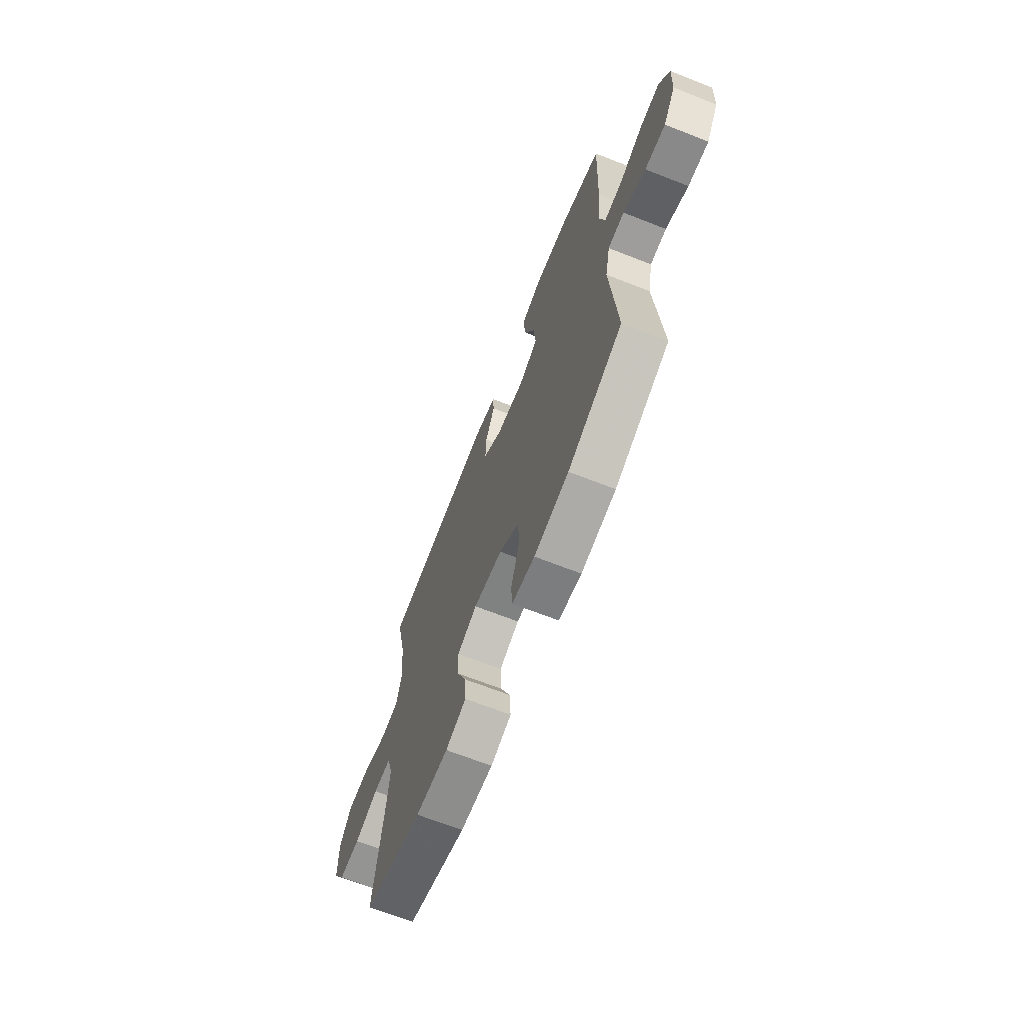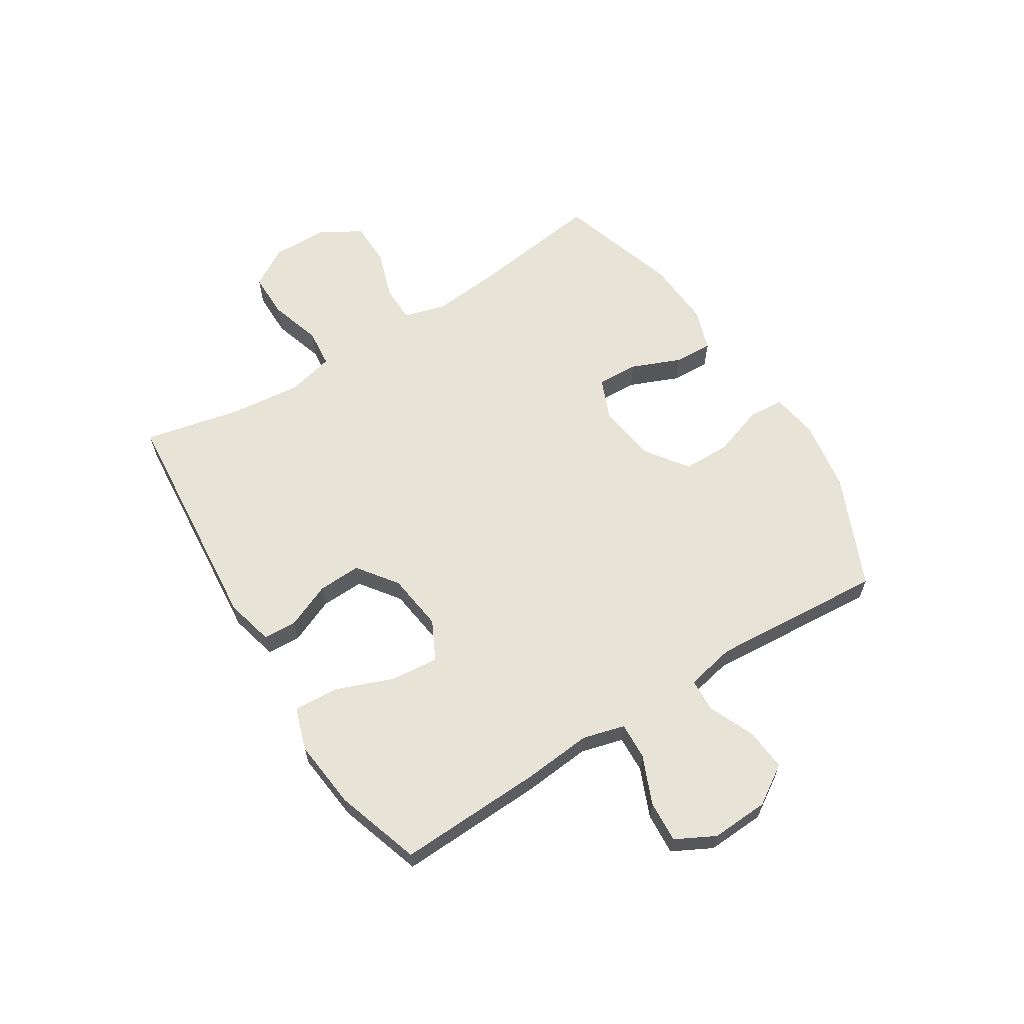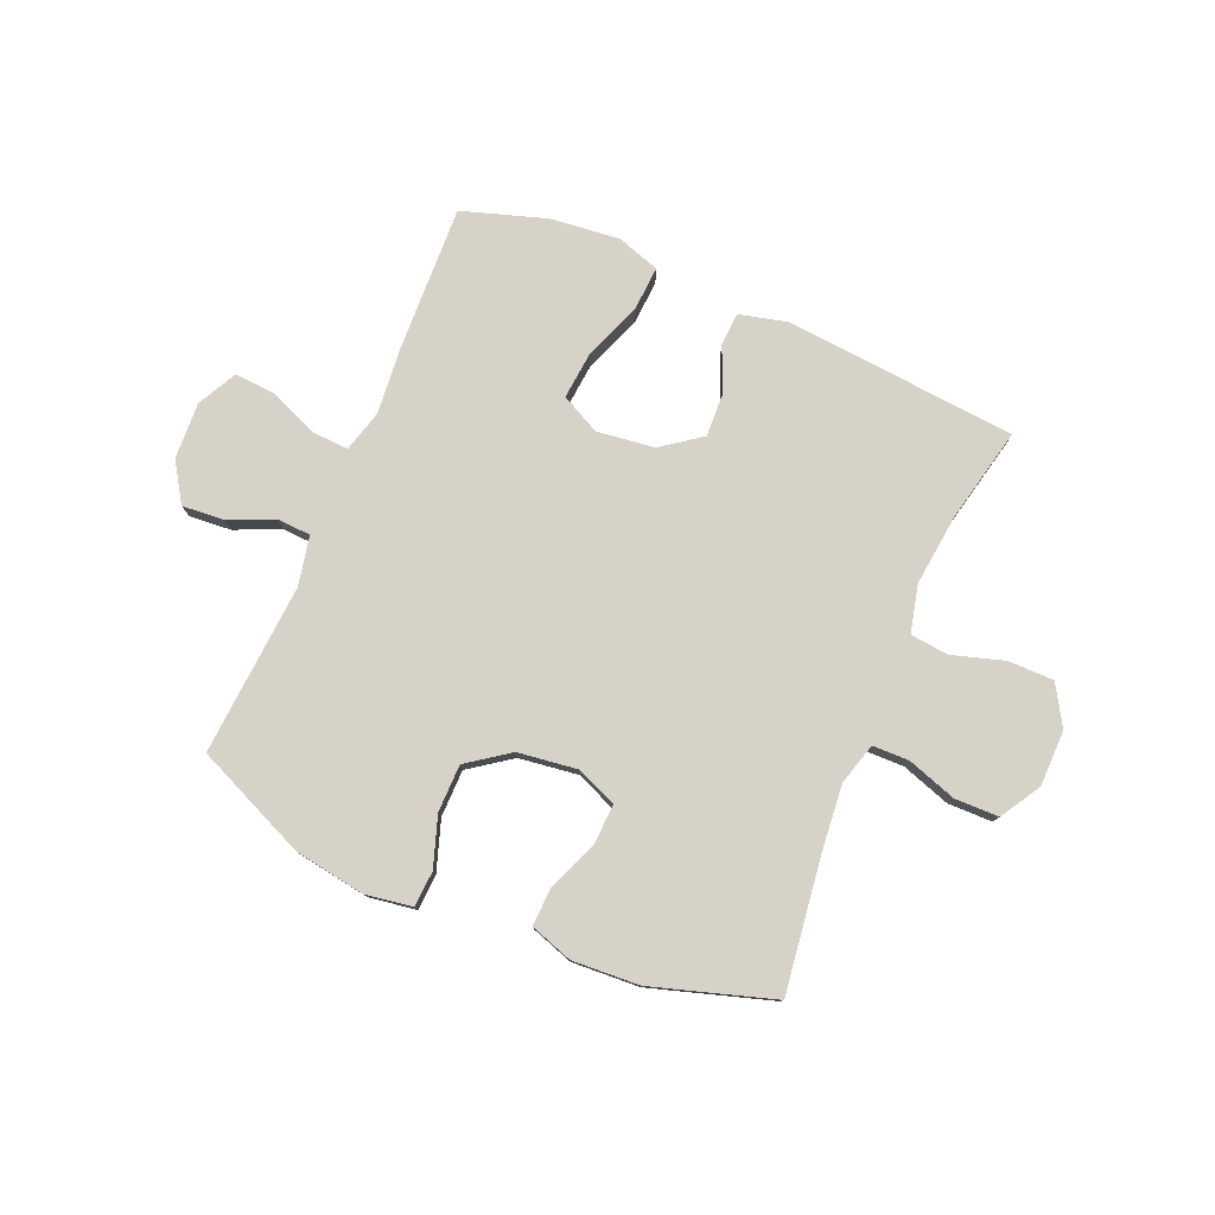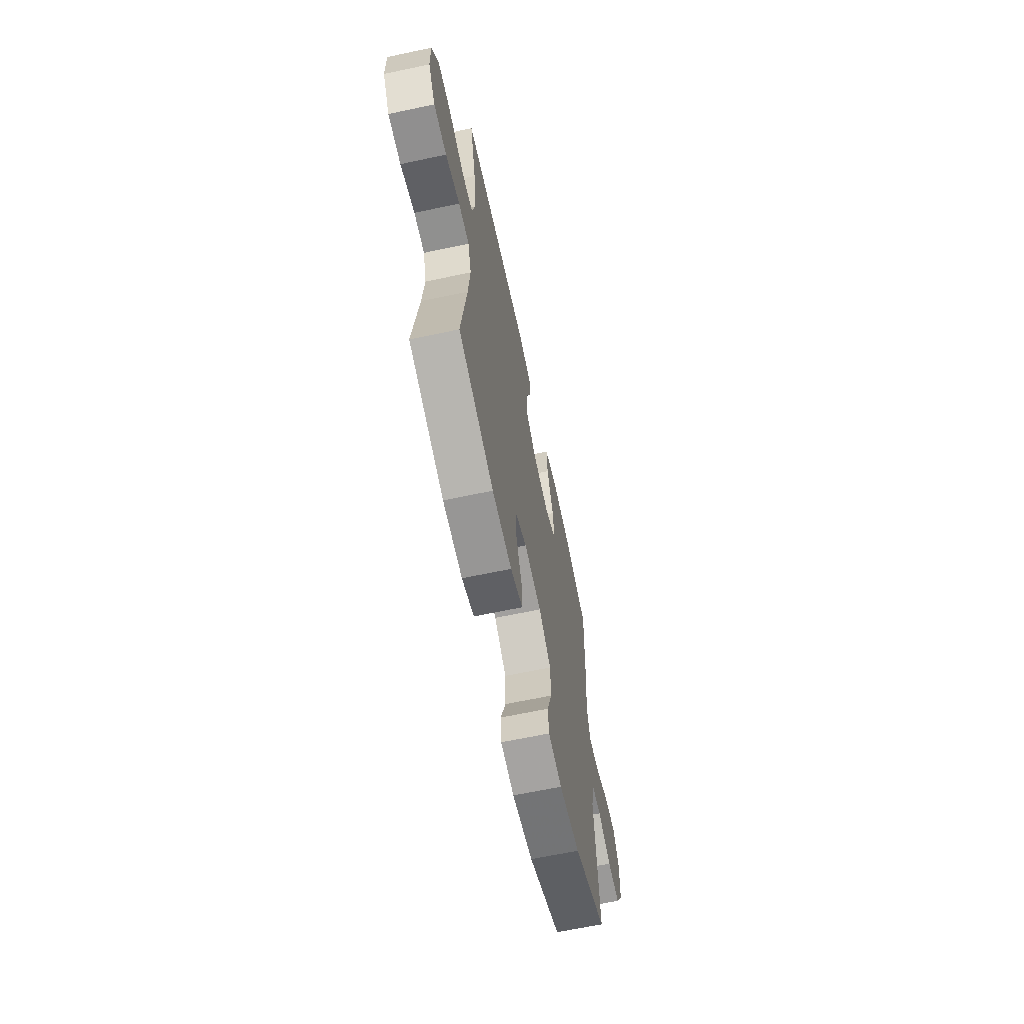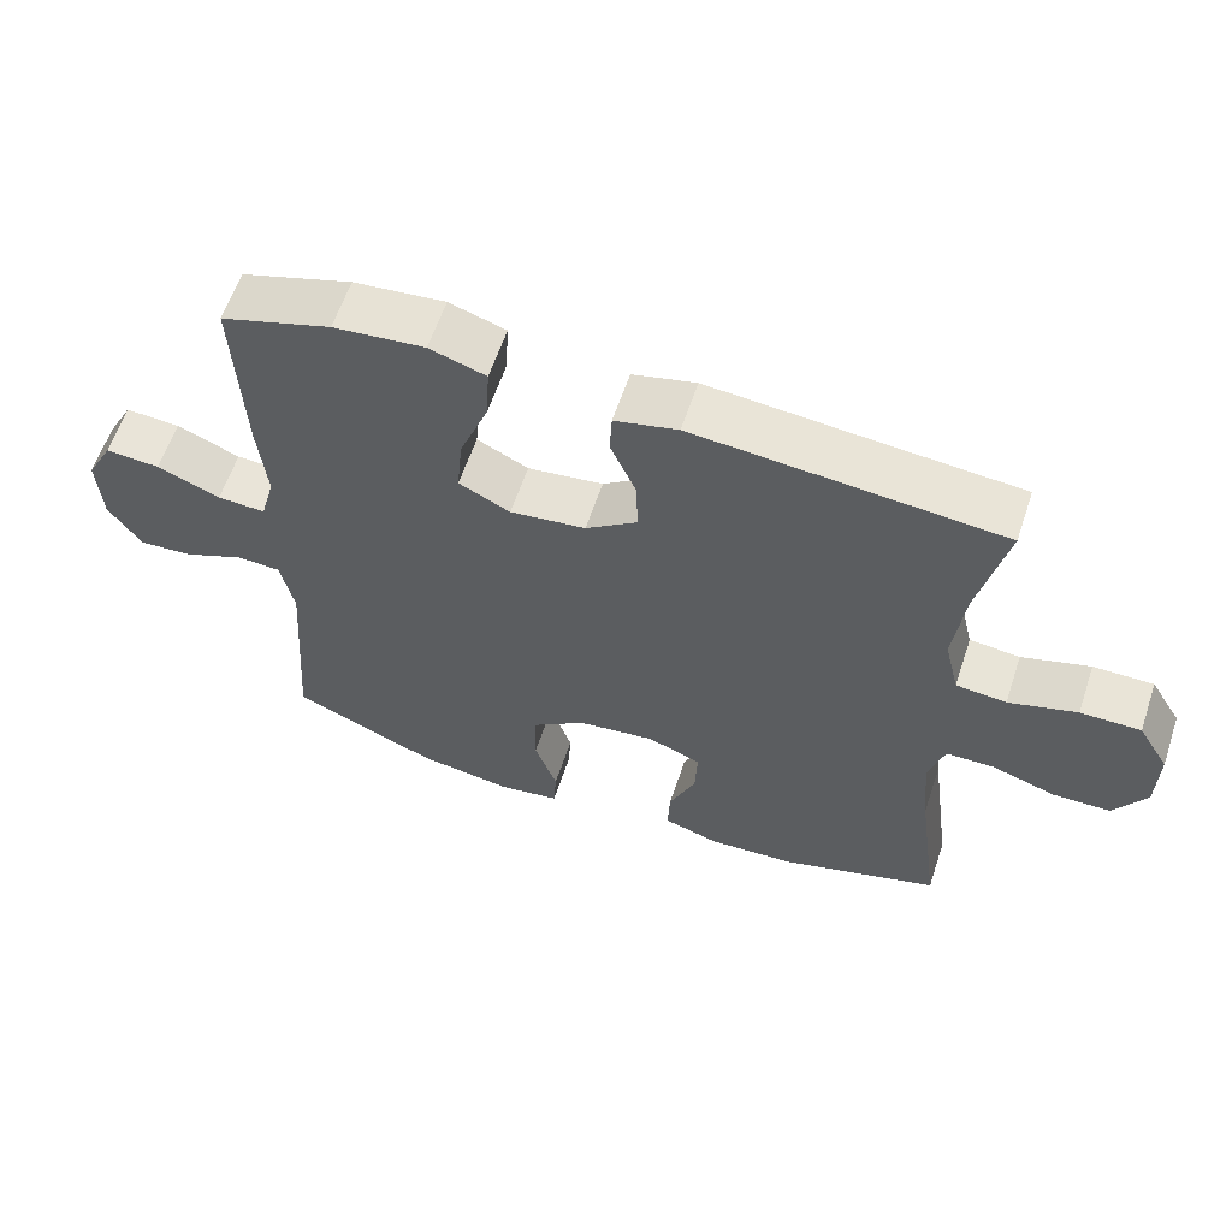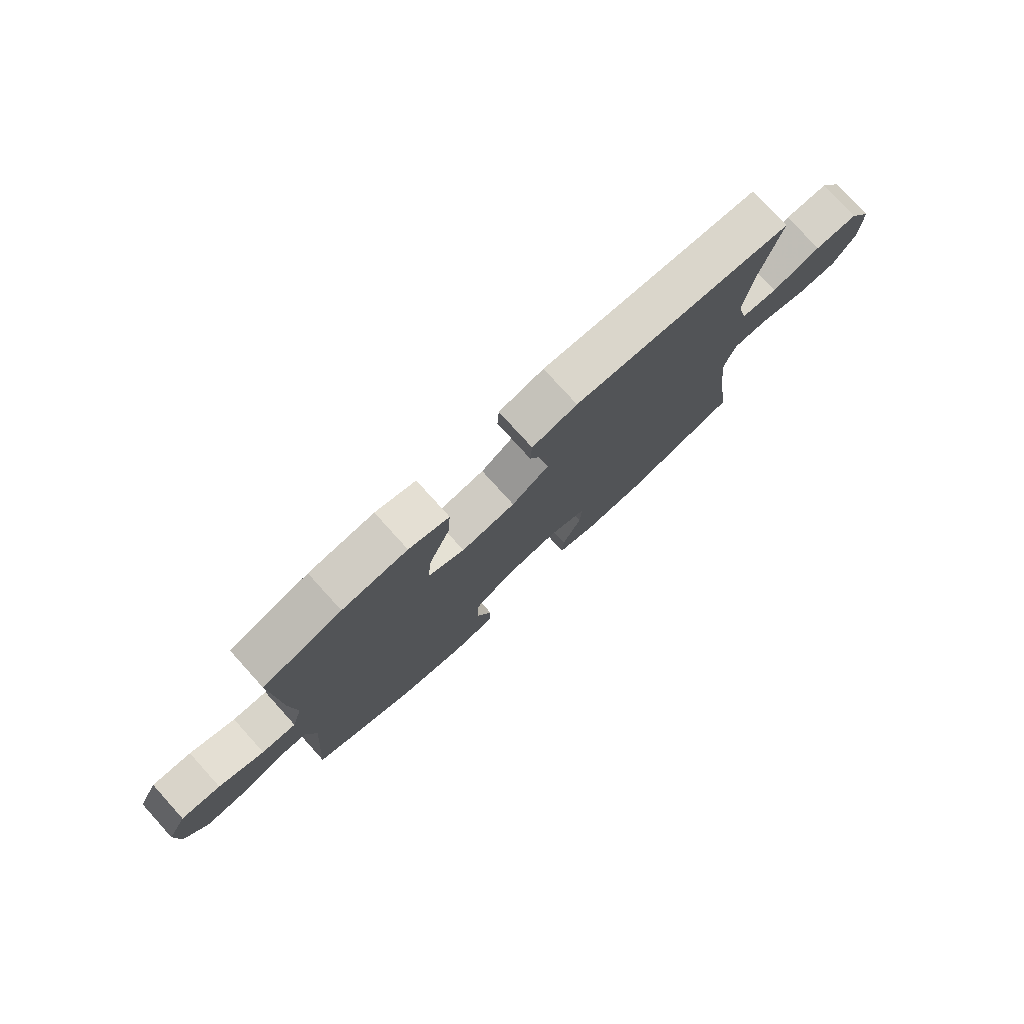
<metadata>
{"format":"obj","ext":"obj","renderer":"f3d","projection":"perspective","resolution":1024,"background":"white","views":[{"elev":-67.7,"azim":68.5,"up":"+Z"},{"elev":62.4,"azim":57.8,"up":"+Y"},{"elev":78.4,"azim":-157.0,"up":"+Y"},{"elev":-64.7,"azim":-77.9,"up":"+Z"},{"elev":60.8,"azim":-161.6,"up":"+Z"},{"elev":78.0,"azim":137.8,"up":"+Z"}]}
</metadata>
<code>
v 0.5 0.07 0.5
v 0.49 0.07 0.243
v 0.479 0.07 0.123
v 0.499 0.07 0.049
v 0.564 0.07 0.052
v 0.649 0.07 0.088
v 0.723 0.07 0.093
v 0.759 0.07 0.024
v 0.754 0.07 -0.077
v 0.71 0.07 -0.146
v 0.636 0.07 -0.14
v 0.555 0.07 -0.105
v 0.496 0.07 -0.108
v 0.478 0.07 -0.195
v 0.5 0.07 -0.5
v 0.302 0.07 -0.587
v 0.176 0.07 -0.607
v 0.093 0.07 -0.594
v 0.089 0.07 -0.531
v 0.119 0.07 -0.442
v 0.118 0.07 -0.358
v 0.044 0.07 -0.305
v -0.061 0.07 -0.291
v -0.133 0.07 -0.321
v -0.13 0.07 -0.394
v -0.094 0.07 -0.481
v -0.091 0.07 -0.549
v -0.166 0.07 -0.574
v -0.285 0.07 -0.567
v -0.5 0.07 -0.5
v -0.468 0.07 -0.262
v -0.457 0.07 -0.146
v -0.478 0.07 -0.072
v -0.543 0.07 -0.071
v -0.63 0.07 -0.1
v -0.708 0.07 -0.099
v -0.751 0.07 -0.028
v -0.752 0.07 0.072
v -0.71 0.07 0.142
v -0.629 0.07 0.142
v -0.537 0.07 0.114
v -0.469 0.07 0.121
v -0.449 0.07 0.205
v -0.463 0.07 0.332
v -0.5 0.07 0.5
v -0.088 0.07 0.536
v -0.003 0.07 0.515
v 0 0.07 0.456
v -0.034 0.07 0.376
v -0.037 0.07 0.3
v 0.033 0.07 0.249
v 0.135 0.07 0.236
v 0.204 0.07 0.271
v 0.196 0.07 0.355
v 0.157 0.07 0.457
v 0.152 0.07 0.536
v 0.228 0.07 0.561
v 0.351 0.07 0.548
v 0.5 0 0.5
v 0.49 0 0.243
v 0.479 0 0.123
v 0.499 0 0.049
v 0.564 0 0.052
v 0.649 0 0.088
v 0.723 0 0.093
v 0.759 0 0.024
v 0.754 0 -0.077
v 0.71 0 -0.146
v 0.636 0 -0.14
v 0.555 0 -0.105
v 0.496 0 -0.108
v 0.478 0 -0.195
v 0.5 0 -0.5
v 0.302 0 -0.587
v 0.176 0 -0.607
v 0.093 0 -0.594
v 0.089 0 -0.531
v 0.119 0 -0.442
v 0.118 0 -0.358
v 0.044 0 -0.305
v -0.061 0 -0.291
v -0.133 0 -0.321
v -0.13 0 -0.394
v -0.094 0 -0.481
v -0.091 0 -0.549
v -0.166 0 -0.574
v -0.285 0 -0.567
v -0.5 0 -0.5
v -0.468 0 -0.262
v -0.457 0 -0.146
v -0.478 0 -0.072
v -0.543 0 -0.071
v -0.63 0 -0.1
v -0.708 0 -0.099
v -0.751 0 -0.028
v -0.752 0 0.072
v -0.71 0 0.142
v -0.629 0 0.142
v -0.537 0 0.114
v -0.469 0 0.121
v -0.449 0 0.205
v -0.463 0 0.332
v -0.5 0 0.5
v -0.088 0 0.536
v -0.003 0 0.515
v 0 0 0.456
v -0.034 0 0.376
v -0.037 0 0.3
v 0.033 0 0.249
v 0.135 0 0.236
v 0.204 0 0.271
v 0.196 0 0.355
v 0.157 0 0.457
v 0.152 0 0.536
v 0.228 0 0.561
v 0.351 0 0.548
f 54 55 56 57
f 53 54 57 58
f 46 47 48 49
f 44 45 46 49
f 43 44 49 50
f 42 43 50 51
f 38 39 40 41
f 38 41 42
f 37 38 42
f 34 35 36 37
f 33 34 37 42
f 32 33 42 51
f 28 29 30 31
f 25 26 27 28
f 24 25 28 31
f 23 24 31 32
f 17 18 19 20
f 17 20 21
f 14 15 16 17
f 13 14 17 21
f 9 10 11 12
f 9 12 13
f 8 9 13
f 5 6 7 8
f 4 5 8 13
f 3 4 13 21
f 53 58 1 2
f 52 53 2 3
f 22 23 32 51
f 22 51 52
f 3 21 22 52
f 115 114 113 112
f 116 115 112 111
f 107 106 105 104
f 107 104 103 102
f 108 107 102 101
f 109 108 101 100
f 99 98 97 96
f 100 99 96
f 100 96 95
f 95 94 93 92
f 100 95 92 91
f 109 100 91 90
f 89 88 87 86
f 86 85 84 83
f 89 86 83 82
f 90 89 82 81
f 78 77 76 75
f 79 78 75
f 75 74 73 72
f 79 75 72 71
f 70 69 68 67
f 71 70 67
f 71 67 66
f 66 65 64 63
f 71 66 63 62
f 79 71 62 61
f 60 59 116 111
f 61 60 111 110
f 109 90 81 80
f 110 109 80
f 110 80 79 61
f 1 59 60 2
f 2 60 61 3
f 3 61 62 4
f 4 62 63 5
f 5 63 64 6
f 6 64 65 7
f 7 65 66 8
f 8 66 67 9
f 9 67 68 10
f 10 68 69 11
f 11 69 70 12
f 12 70 71 13
f 13 71 72 14
f 14 72 73 15
f 15 73 74 16
f 16 74 75 17
f 17 75 76 18
f 18 76 77 19
f 19 77 78 20
f 20 78 79 21
f 21 79 80 22
f 22 80 81 23
f 23 81 82 24
f 24 82 83 25
f 25 83 84 26
f 26 84 85 27
f 27 85 86 28
f 28 86 87 29
f 29 87 88 30
f 30 88 89 31
f 31 89 90 32
f 32 90 91 33
f 33 91 92 34
f 34 92 93 35
f 35 93 94 36
f 36 94 95 37
f 37 95 96 38
f 38 96 97 39
f 39 97 98 40
f 40 98 99 41
f 41 99 100 42
f 42 100 101 43
f 43 101 102 44
f 44 102 103 45
f 45 103 104 46
f 46 104 105 47
f 47 105 106 48
f 48 106 107 49
f 49 107 108 50
f 50 108 109 51
f 51 109 110 52
f 52 110 111 53
f 53 111 112 54
f 54 112 113 55
f 55 113 114 56
f 56 114 115 57
f 57 115 116 58
f 58 116 59 1

</code>
